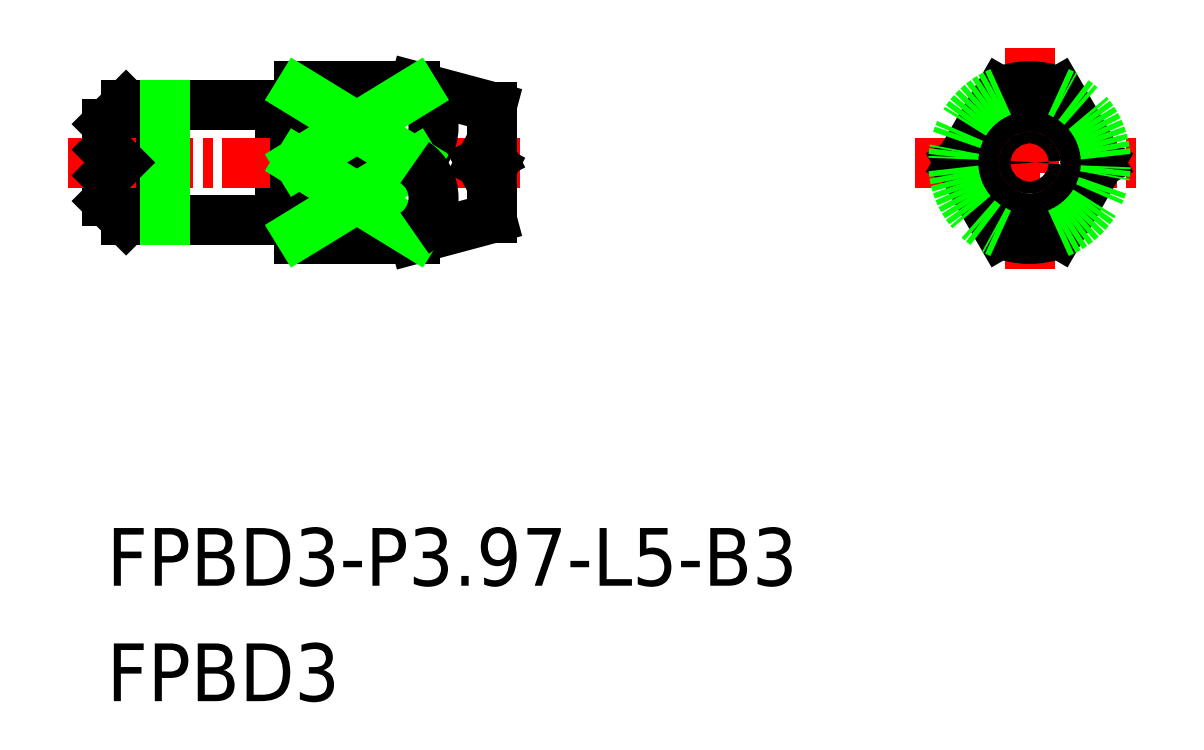
<metadata>
{"format":"dxf","ext":"dxf","renderer":"ezdxf+matplotlib","layout":"modelspace","background":"white","min_lineweight":24,"dpi":150}
</metadata>
<code>
0
SECTION
2
ENTITIES
0
LINE
8
CENTER
10
-1545
20
-443.6
30
0
11
-1539
21
-443.6
31
0
0
LINE
8
CENTER
10
-1542
20
-440.6
30
0
11
-1542
21
-446.6
31
0
0
LINE
8
0
10
-1566
20
-444.6
30
0
11
-1566
21
-445.1
31
0
0
LINE
8
0
10
-1566
20
-442.6
30
0
11
-1566
21
-442.1
31
0
0
LINE
8
0
10
-1562
20
-442.3
30
0
11
-1561
21
-442.3
31
0
0
LINE
8
0
10
-1566
20
-442.1
30
0
11
-1562
21
-442.1
31
0
0
LINE
8
0
10
-1562
20
-444.8
30
0
11
-1561
21
-444.8
31
0
0
LINE
8
0
10
-1566
20
-445.1
30
0
11
-1562
21
-445.1
31
0
0
TEXT
8
0
10
-1566
20
-457.6
30
0
40
1.5
1
FPBD3
0
TEXT
8
0
10
-1566
20
-454.6
30
0
40
1.5
1
FPBD3-P3.97-L5-B3
0
LINE
8
0
10
-1561
20
-441.6
30
0
11
-1561
21
-445.6
31
0
0
LINE
8
0
10
-1566
20
-442.6
30
0
11
-1566
21
-444.6
31
0
0
LINE
8
0
10
-1562
20
-442.1
30
0
11
-1562
21
-445.1
31
0
0
LINE
8
0
10
-1566
20
-445.1
30
0
11
-1566
21
-442.1
31
0
0
LINE
8
0
10
-1558
20
-441.6
30
0
11
-1556
21
-442.1
31
0
0
LINE
8
0
10
-1558
20
-445.6
30
0
11
-1556
21
-445
31
0
0
LINE
8
CENTER
10
-1567
20
-443.6
30
0
11
-1555
21
-443.6
31
0
0
LINE
8
0
10
-1561
20
-441.6
30
0
11
-1558
21
-441.6
31
0
0
LINE
8
0
10
-1561
20
-445.6
30
0
11
-1558
21
-445.6
31
0
0
LINE
8
0
10
-1558
20
-441.6
30
0
11
-1558
21
-441.7
31
0
0
LINE
8
0
10
-1556
20
-442.1
30
0
11
-1556
21
-445
31
0
0
LINE
8
0
10
-1561
20
-441.7
30
0
11
-1558
21
-441.7
31
0
0
LINE
8
0
10
-1561
20
-443.6
30
0
11
-1558
21
-443.6
31
0
0
LINE
8
0
10
-1561
20
-445.4
30
0
11
-1558
21
-445.4
31
0
0
ARC
8
0
10
-1559
20
-442.7
30
0
40
1.105
50
303.7
51
56.3
0
LINE
8
0
10
-1558
20
-445.4
30
0
11
-1558
21
-445.6
31
0
0
LINE
8
0
10
-1558
20
-441.7
30
0
11
-1561
21
-443.6
31
0
0
LINE
8
0
10
-1561
20
-441.7
30
0
11
-1558
21
-443.6
31
0
0
LINE
8
0
10
-1561
20
-445.4
30
0
11
-1558
21
-443.6
31
0
0
LINE
8
0
10
-1558
20
-445.4
30
0
11
-1561
21
-443.6
31
0
0
CIRCLE
8
0
10
-1542
20
-443.6
30
0
40
1.5
0
ARC
8
0
10
-1542
20
-443.6
30
0
40
1.985
50
247.8
51
292.2
0
LINE
8
0
10
-1544
20
-443.6
30
0
11
-1543
21
-445.4
31
0
0
LINE
8
0
10
-1544
20
-443.6
30
0
11
-1543
21
-441.7
31
0
0
LINE
8
0
10
-1540
20
-443.6
30
0
11
-1541
21
-441.7
31
0
0
LINE
8
0
10
-1540
20
-443.6
30
0
11
-1541
21
-445.4
31
0
0
LINE
8
0
10
-1565
20
-445.1
30
0
11
-1565
21
-442.1
31
0
0
CIRCLE
8
0
10
-1542
20
-443.6
30
0
40
1.449
0
ARC
8
0
10
-1542
20
-443.6
30
0
40
1.985
50
67.8
51
112.2
0
ARC
8
0
10
-1542
20
-443.6
30
0
40
1.985
50
112.2
51
247.8
0
ARC
8
0
10
-1542
20
-443.6
30
0
40
1.985
50
292.2
51
67.8
0
ARC
8
0
10
-1559
20
-444.5
30
0
40
1.105
50
303.7
51
56.3
0
CIRCLE
8
0
10
-1542
20
-443.6
30
0
40
0.15
0
LINE
8
0
10
-1556
20
-443.7
30
0
11
-1556
21
-443.6
31
0
0
LINE
8
0
10
-1556
20
-443.4
30
0
11
-1556
21
-443.6
31
0
0
LINE
8
0
10
-1566
20
-443.9
30
0
11
-1566
21
-443.6
31
0
0
LINE
8
0
10
-1566
20
-443.2
30
0
11
-1566
21
-443.6
31
0
0
ENDSEC
0
EOF

</code>
